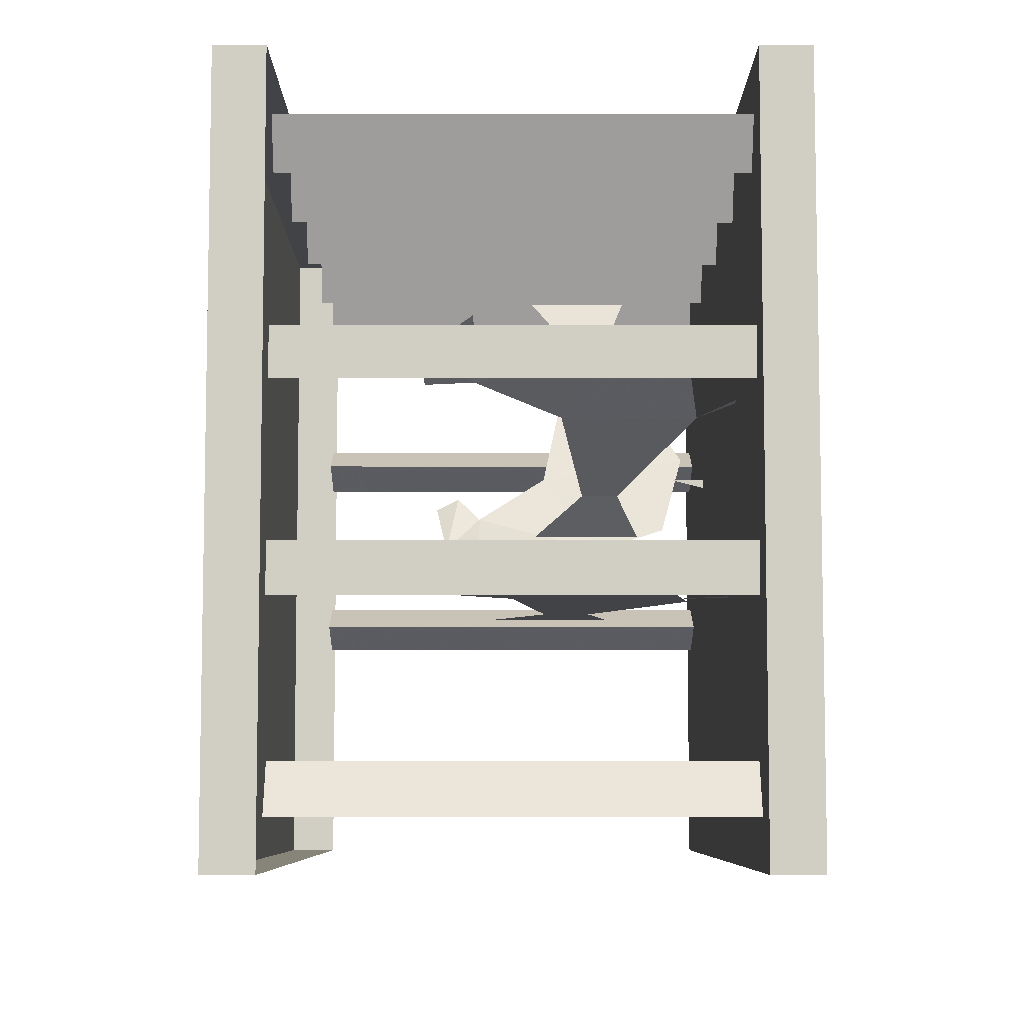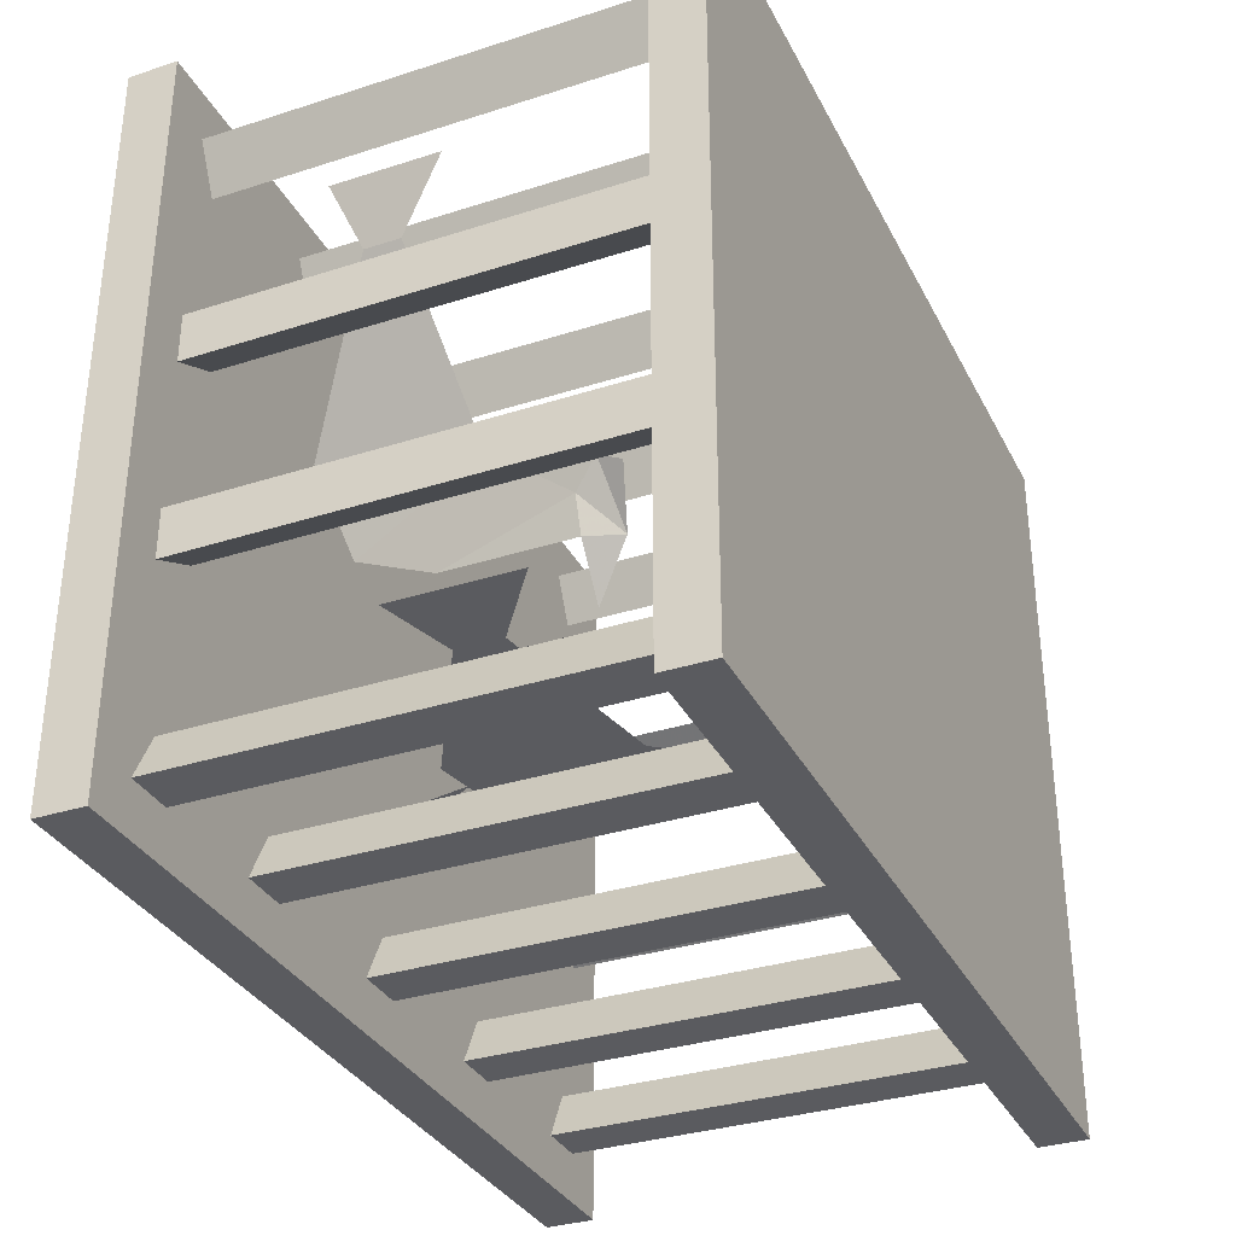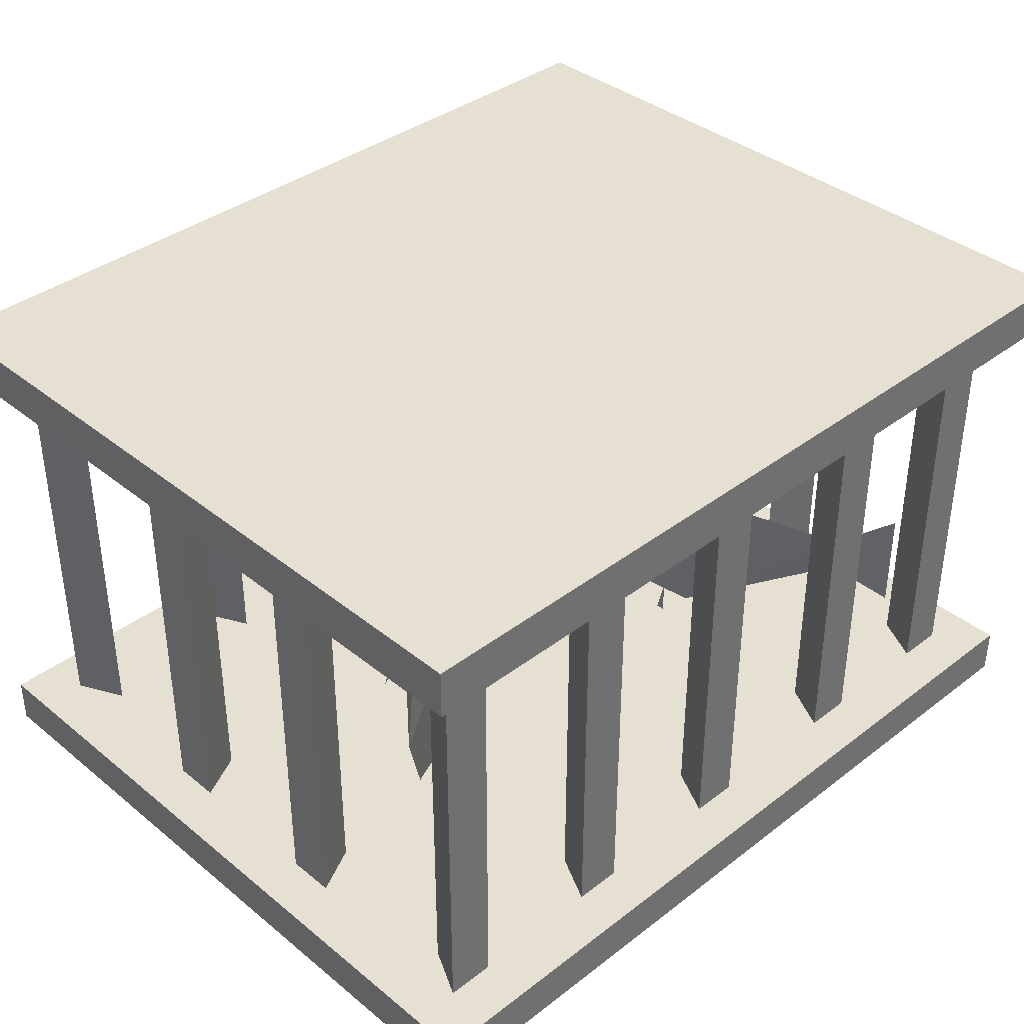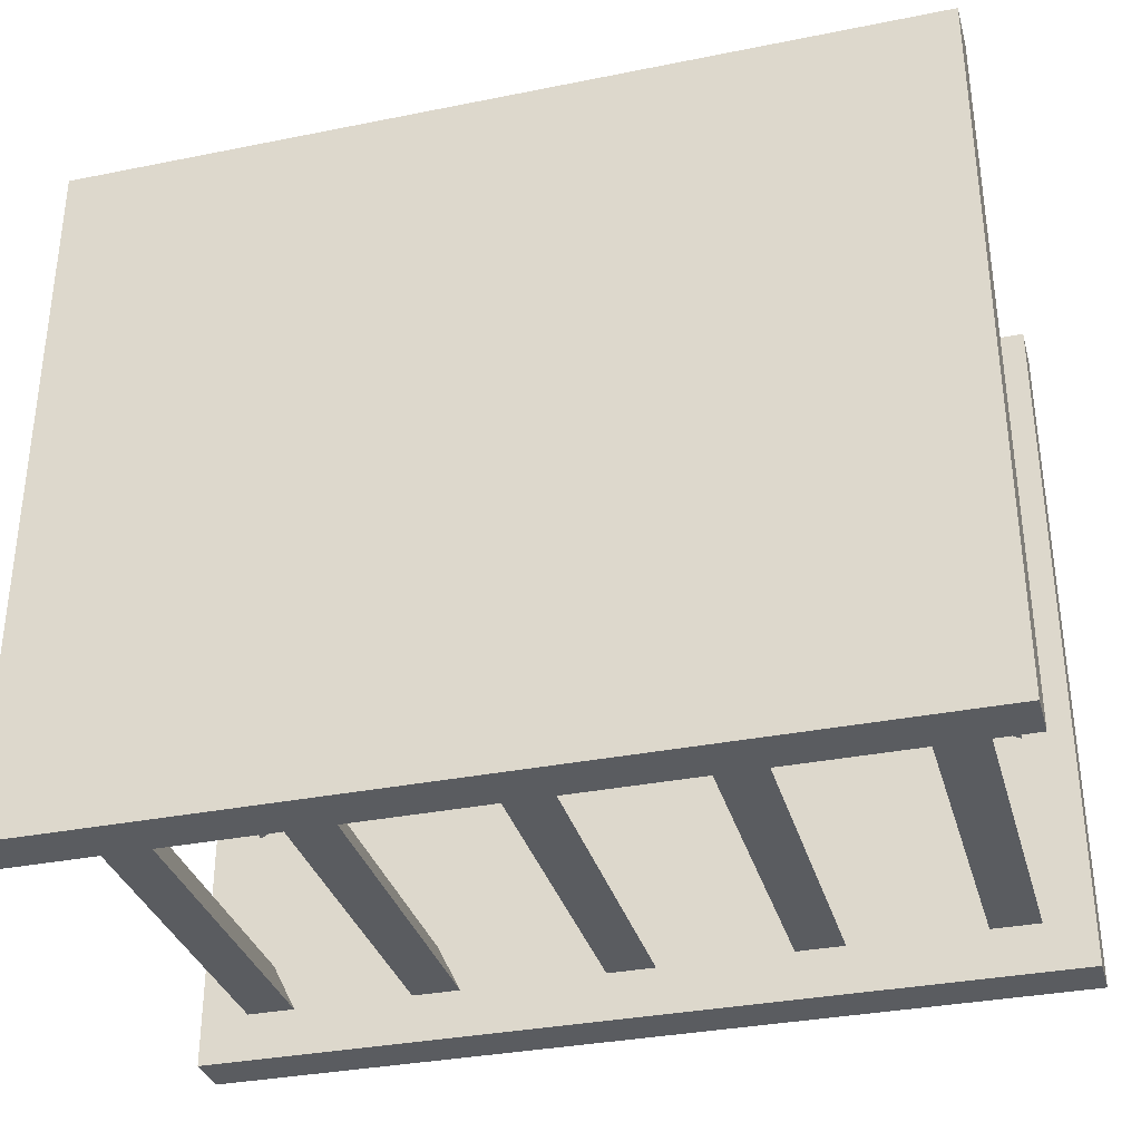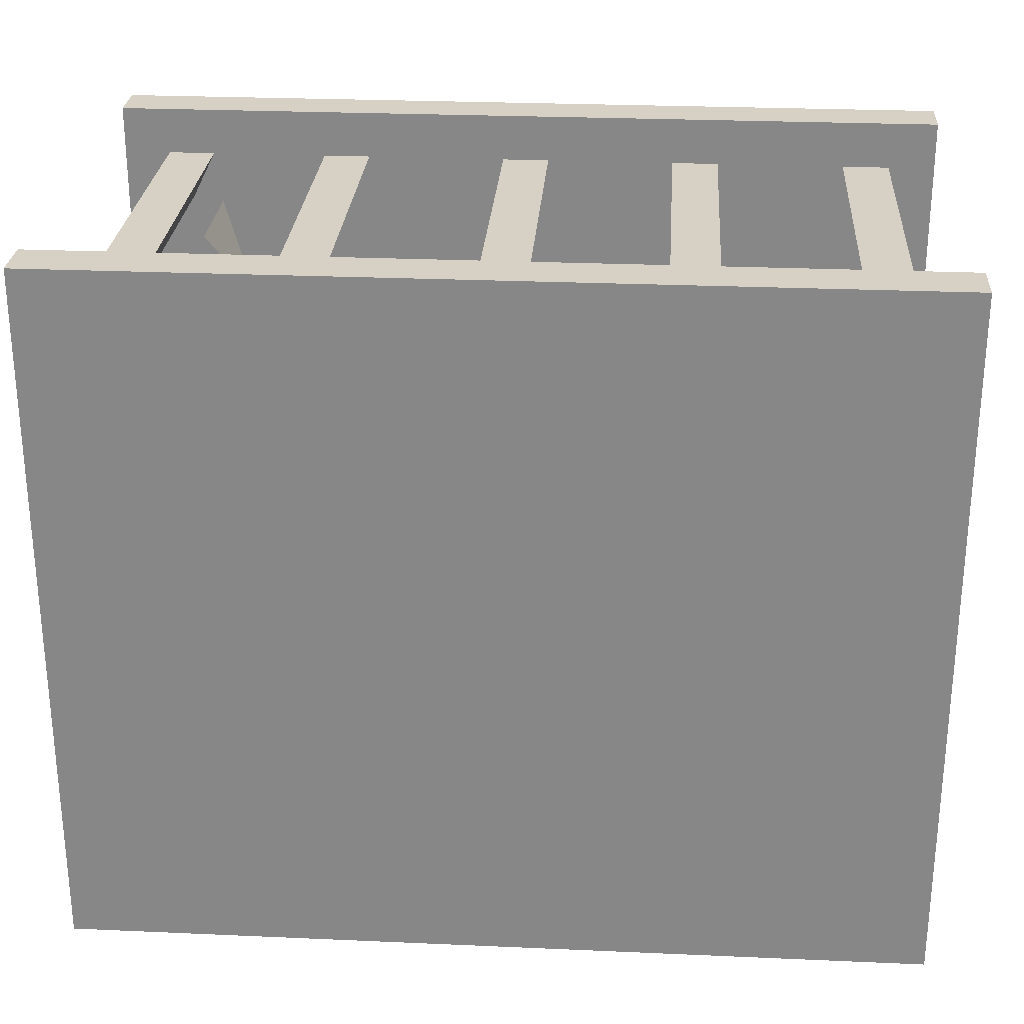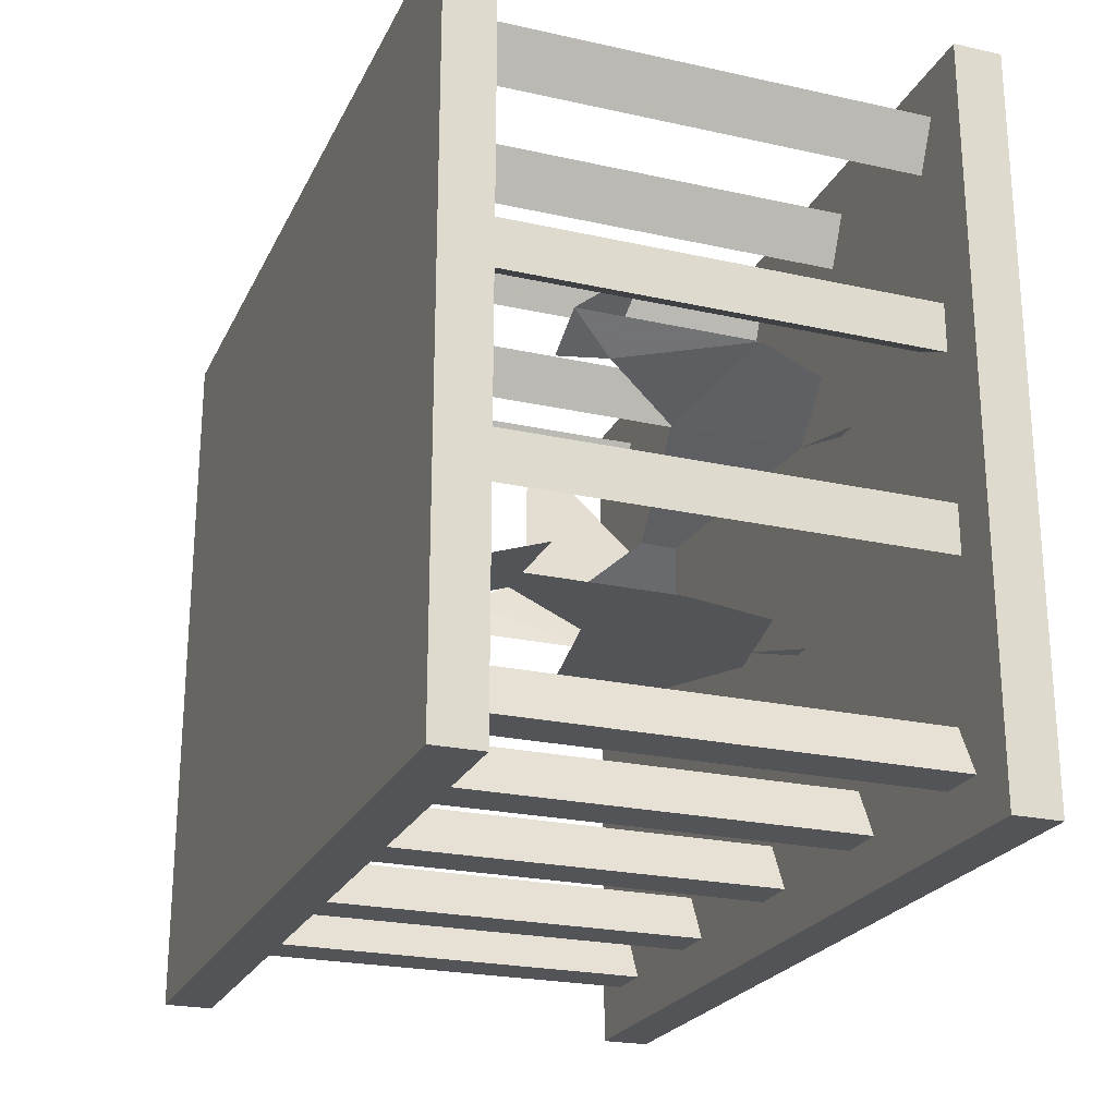
<metadata>
{"format":"obj","ext":"obj","renderer":"f3d","projection":"perspective","resolution":1024,"background":"white","views":[{"elev":-7.0,"azim":-90.1,"up":"+Z"},{"elev":-33.3,"azim":113.8,"up":"+Z"},{"elev":37.7,"azim":-44.2,"up":"+Y"},{"elev":-33.6,"azim":-164.7,"up":"+Z"},{"elev":26.9,"azim":-176.1,"up":"+Z"},{"elev":-23.3,"azim":-110.6,"up":"+Z"}]}
</metadata>
<code>
v 0.1484 0.1016 -0.1406
v 0.09375 0.1172 -0.1406
v 0.09375 0.1484 -0.1406
v 0.1484 0.1875 -0.1406
v -0.01562 0.05469 -0.1406
v -0.03906 0.1719 -0.1406
v -0.09375 0.07031 -0.1406
v -0.1094 0.1328 -0.1406
v -0.08594 0.2344 -0.1406
v -0.1094 0.2344 -0.1406
v -0.1094 0.2734 -0.1406
v -0.07031 0.25 -0.1406
v -0.07812 0.2734 -0.1406
v -0.125 0.2656 -0.1406
v -0.1562 0.2344 -0.1406
v -0.05469 0.03125 -0.1406
v -0.0625 0.02344 -0.1406
v -0.07812 0.02344 -0.1406
v -0.03906 0.0625 -0.1406
v -0.04688 0.02344 -0.1406
v -0.04688 0.03125 -0.1406
v -0.03125 0.02344 -0.1406
v -0.2812 0.3438 -0.3125
v 0.2812 0.3438 -0.3125
v 0.2812 0.3438 0.1562
v -0.2812 0.3438 0.1562
v -0.2812 0.3125 -0.3125
v 0.2812 0.3125 -0.3125
v 0.2812 0.3125 0.1562
v -0.2812 0.3125 0.1562
v -0.2812 0.03125 -0.3125
v 0.2812 0.03125 -0.3125
v 0.2812 0.03125 0.1562
v -0.2812 0.03125 0.1562
v -0.2812 0 -0.3125
v 0.2812 0 -0.3125
v 0.2812 0 0.1562
v -0.2812 0 0.1562
v -0.1172 0.03125 -0.25
v -0.1328 0.03125 -0.2812
v -0.1328 0.3125 -0.2812
v -0.1172 0.3125 -0.25
v -0.1016 0.03125 -0.2812
v -0.1016 0.3125 -0.2812
v -0.1328 0.03125 0.125
v -0.1172 0.03125 0.09375
v -0.1172 0.3125 0.09375
v -0.1328 0.3125 0.125
v -0.1016 0.03125 0.125
v -0.1016 0.3125 0.125
v 0.01562 0.03125 0.125
v -0.01562 0.03125 0.125
v -0.01562 0.3125 0.125
v 0.01562 0.3125 0.125
v 0 0.03125 0.09375
v 0 0.3125 0.09375
v -0.01562 0.03125 -0.2812
v 0.01562 0.03125 -0.2812
v 0.01562 0.3125 -0.2812
v -0.01562 0.3125 -0.2812
v 0 0.03125 -0.25
v 0 0.3125 -0.25
v 0.1094 0.03125 0.125
v 0.125 0.03125 0.09375
v 0.125 0.3125 0.09375
v 0.1094 0.3125 0.125
v 0.1406 0.03125 0.125
v 0.1406 0.3125 0.125
v 0.1094 0.03125 -0.2812
v 0.1406 0.03125 -0.2812
v 0.1406 0.3125 -0.2812
v 0.1094 0.3125 -0.2812
v 0.125 0.03125 -0.25
v 0.125 0.3125 -0.25
v 0.2344 0.03125 -0.25
v 0.2188 0.03125 -0.2812
v 0.2188 0.3125 -0.2812
v 0.2344 0.3125 -0.25
v 0.25 0.03125 -0.2812
v 0.25 0.3125 -0.2812
v -0.2344 0.03125 -0.25
v -0.25 0.03125 -0.2812
v -0.25 0.3125 -0.2812
v -0.2344 0.3125 -0.25
v -0.2188 0.03125 -0.2812
v -0.2188 0.3125 -0.2812
v -0.25 0.03125 -0.125
v -0.25 0.03125 -0.1562
v -0.25 0.3125 -0.1562
v -0.25 0.3125 -0.125
v -0.2188 0.03125 -0.1406
v -0.2188 0.3125 -0.1406
v 0.2188 0.03125 -0.1406
v 0.25 0.03125 -0.1562
v 0.25 0.3125 -0.1562
v 0.2188 0.3125 -0.1406
v 0.25 0.03125 -0.125
v 0.25 0.3125 -0.125
v 0.2188 0.03125 -0.01562
v 0.2188 0.3125 -0.01562
v 0.25 0.03125 0
v 0.25 0.3125 0
v 0.25 0.03125 -0.03125
v 0.25 0.3125 -0.03125
v -0.25 0.03125 0
v -0.25 0.03125 -0.03125
v -0.25 0.3125 -0.03125
v -0.25 0.3125 0
v -0.2188 0.03125 -0.01562
v -0.2188 0.3125 -0.01562
v -0.25 0.03125 0.125
v -0.2344 0.03125 0.09375
v -0.2344 0.3125 0.09375
v -0.25 0.3125 0.125
v -0.2188 0.03125 0.125
v -0.2188 0.3125 0.125
v 0.2188 0.03125 0.125
v 0.2344 0.03125 0.09375
v 0.2344 0.3125 0.09375
v 0.2188 0.3125 0.125
v 0.25 0.03125 0.125
v 0.25 0.3125 0.125
v 0.01562 0.08594 -0.09375
v -0.02344 0.1016 -0.07031
v -0.02344 0.125 -0.07031
v 0.01562 0.1562 -0.09375
v -0.1094 0.05469 -0.03125
v -0.1094 0.1406 -0.03125
v -0.1562 0.0625 -0.007812
v -0.1719 0.1094 0
v -0.1484 0.1953 -0.01562
v -0.1719 0.1953 0
v -0.1719 0.2266 0
v -0.1406 0.2266 -0.01562
v -0.2031 0.1953 0.01562
v -0.125 0.03125 -0.02344
v -0.1328 0.03125 -0.02344
v -0.1406 0.03125 -0.01562
v -0.1172 0.03125 -0.02344
v -0.1094 0.03125 -0.03125
v 0.2031 0.08594 0.1094
v 0.1875 0.1016 0.07031
v 0.1875 0.125 0.07031
v 0.2031 0.1562 0.1094
v 0.1328 0.04688 -0.02344
v 0.125 0.1484 -0.03906
v 0.1094 0.0625 -0.07812
v 0.1016 0.1094 -0.09375
v 0.1094 0.1953 -0.07031
v 0.1016 0.1953 -0.09375
v 0.09375 0.2188 -0.09375
v 0.1172 0.2109 -0.05469
v 0.1172 0.2266 -0.0625
v 0.07812 0.1953 -0.125
v 0.125 0.03125 -0.03906
v 0.125 0.02344 -0.04688
v 0.1172 0.02344 -0.0625
v 0.125 0.05469 -0.03906
v 0.125 0.02344 -0.03906
v 0.125 0.02344 -0.03125
f 1 2 3
f 1 3 4
f 1 4 3
f 1 3 2
f 2 3 5
f 2 5 3
f 3 5 6
f 3 6 5
f 5 6 7
f 5 7 6
f 6 7 8
f 6 8 9
f 6 9 8
f 6 8 7
f 8 10 9
f 8 9 10
f 10 9 11
f 10 11 9
f 9 11 12
f 9 12 11
f 11 12 13
f 11 13 12
f 14 10 15
f 14 15 10
f 14 10 11
f 14 11 10
f 16 17 18
f 16 18 17
f 19 20 17
f 19 17 20
f 21 22 20
f 21 20 22
f 23 24 25
f 23 25 26
f 23 26 27
f 23 27 24
f 24 27 28
f 24 28 29
f 24 29 25
f 25 29 26
f 26 29 30
f 26 30 27
f 31 32 33
f 31 33 34
f 31 34 35
f 31 35 32
f 32 35 36
f 32 36 37
f 32 37 33
f 33 37 34
f 34 37 38
f 34 38 35
f 39 40 41
f 39 41 42
f 39 42 43
f 43 42 44
f 43 44 40
f 40 44 41
f 45 46 47
f 45 47 48
f 45 48 49
f 49 48 50
f 49 50 46
f 46 50 47
f 51 52 53
f 51 53 54
f 51 54 55
f 55 54 56
f 55 56 52
f 52 56 53
f 57 58 59
f 57 59 60
f 57 60 61
f 61 60 62
f 61 62 58
f 58 62 59
f 63 64 65
f 63 65 66
f 63 66 67
f 67 66 68
f 67 68 64
f 64 68 65
f 69 70 71
f 69 71 72
f 69 72 73
f 73 72 74
f 73 74 70
f 70 74 71
f 75 76 77
f 75 77 78
f 75 78 79
f 79 78 80
f 79 80 76
f 76 80 77
f 81 82 83
f 81 83 84
f 81 84 85
f 85 84 86
f 85 86 82
f 82 86 83
f 87 88 89
f 87 89 90
f 87 90 91
f 91 90 92
f 91 92 88
f 88 92 89
f 93 94 95
f 93 95 96
f 93 96 97
f 97 96 98
f 97 98 94
f 94 98 95
f 99 99 100
f 99 100 100
f 99 100 101
f 101 100 102
f 101 102 103
f 103 102 104
f 103 104 99
f 99 104 100
f 105 106 107
f 105 107 108
f 105 108 109
f 109 108 110
f 109 110 106
f 106 110 107
f 109 109 110
f 109 110 110
f 111 112 113
f 111 113 114
f 111 114 115
f 115 114 116
f 115 116 112
f 112 116 113
f 112 113 112
f 112 113 113
f 117 118 119
f 117 119 120
f 117 120 121
f 121 120 122
f 121 122 118
f 118 122 119
f 123 124 125
f 123 125 126
f 123 126 125
f 123 125 124
f 124 125 127
f 124 127 125
f 125 127 128
f 125 128 127
f 127 128 129
f 127 129 128
f 128 129 130
f 128 130 131
f 128 131 130
f 128 130 129
f 130 132 131
f 130 131 132
f 132 131 133
f 132 133 131
f 131 133 134
f 131 134 133
f 133 132 135
f 133 135 132
f 136 137 138
f 136 138 137
f 127 139 137
f 127 137 139
f 139 140 139
f 139 139 140
f 141 142 143
f 141 143 144
f 141 144 143
f 141 143 142
f 142 143 145
f 142 145 143
f 143 145 146
f 143 146 145
f 145 146 147
f 145 147 146
f 146 147 148
f 146 148 149
f 146 149 148
f 146 148 147
f 148 150 149
f 148 149 150
f 150 149 151
f 150 151 149
f 149 151 152
f 149 152 151
f 151 152 153
f 151 153 152
f 151 150 154
f 151 154 150
f 155 156 157
f 155 157 156
f 158 159 156
f 158 156 159
f 155 160 159
f 155 159 160

</code>
